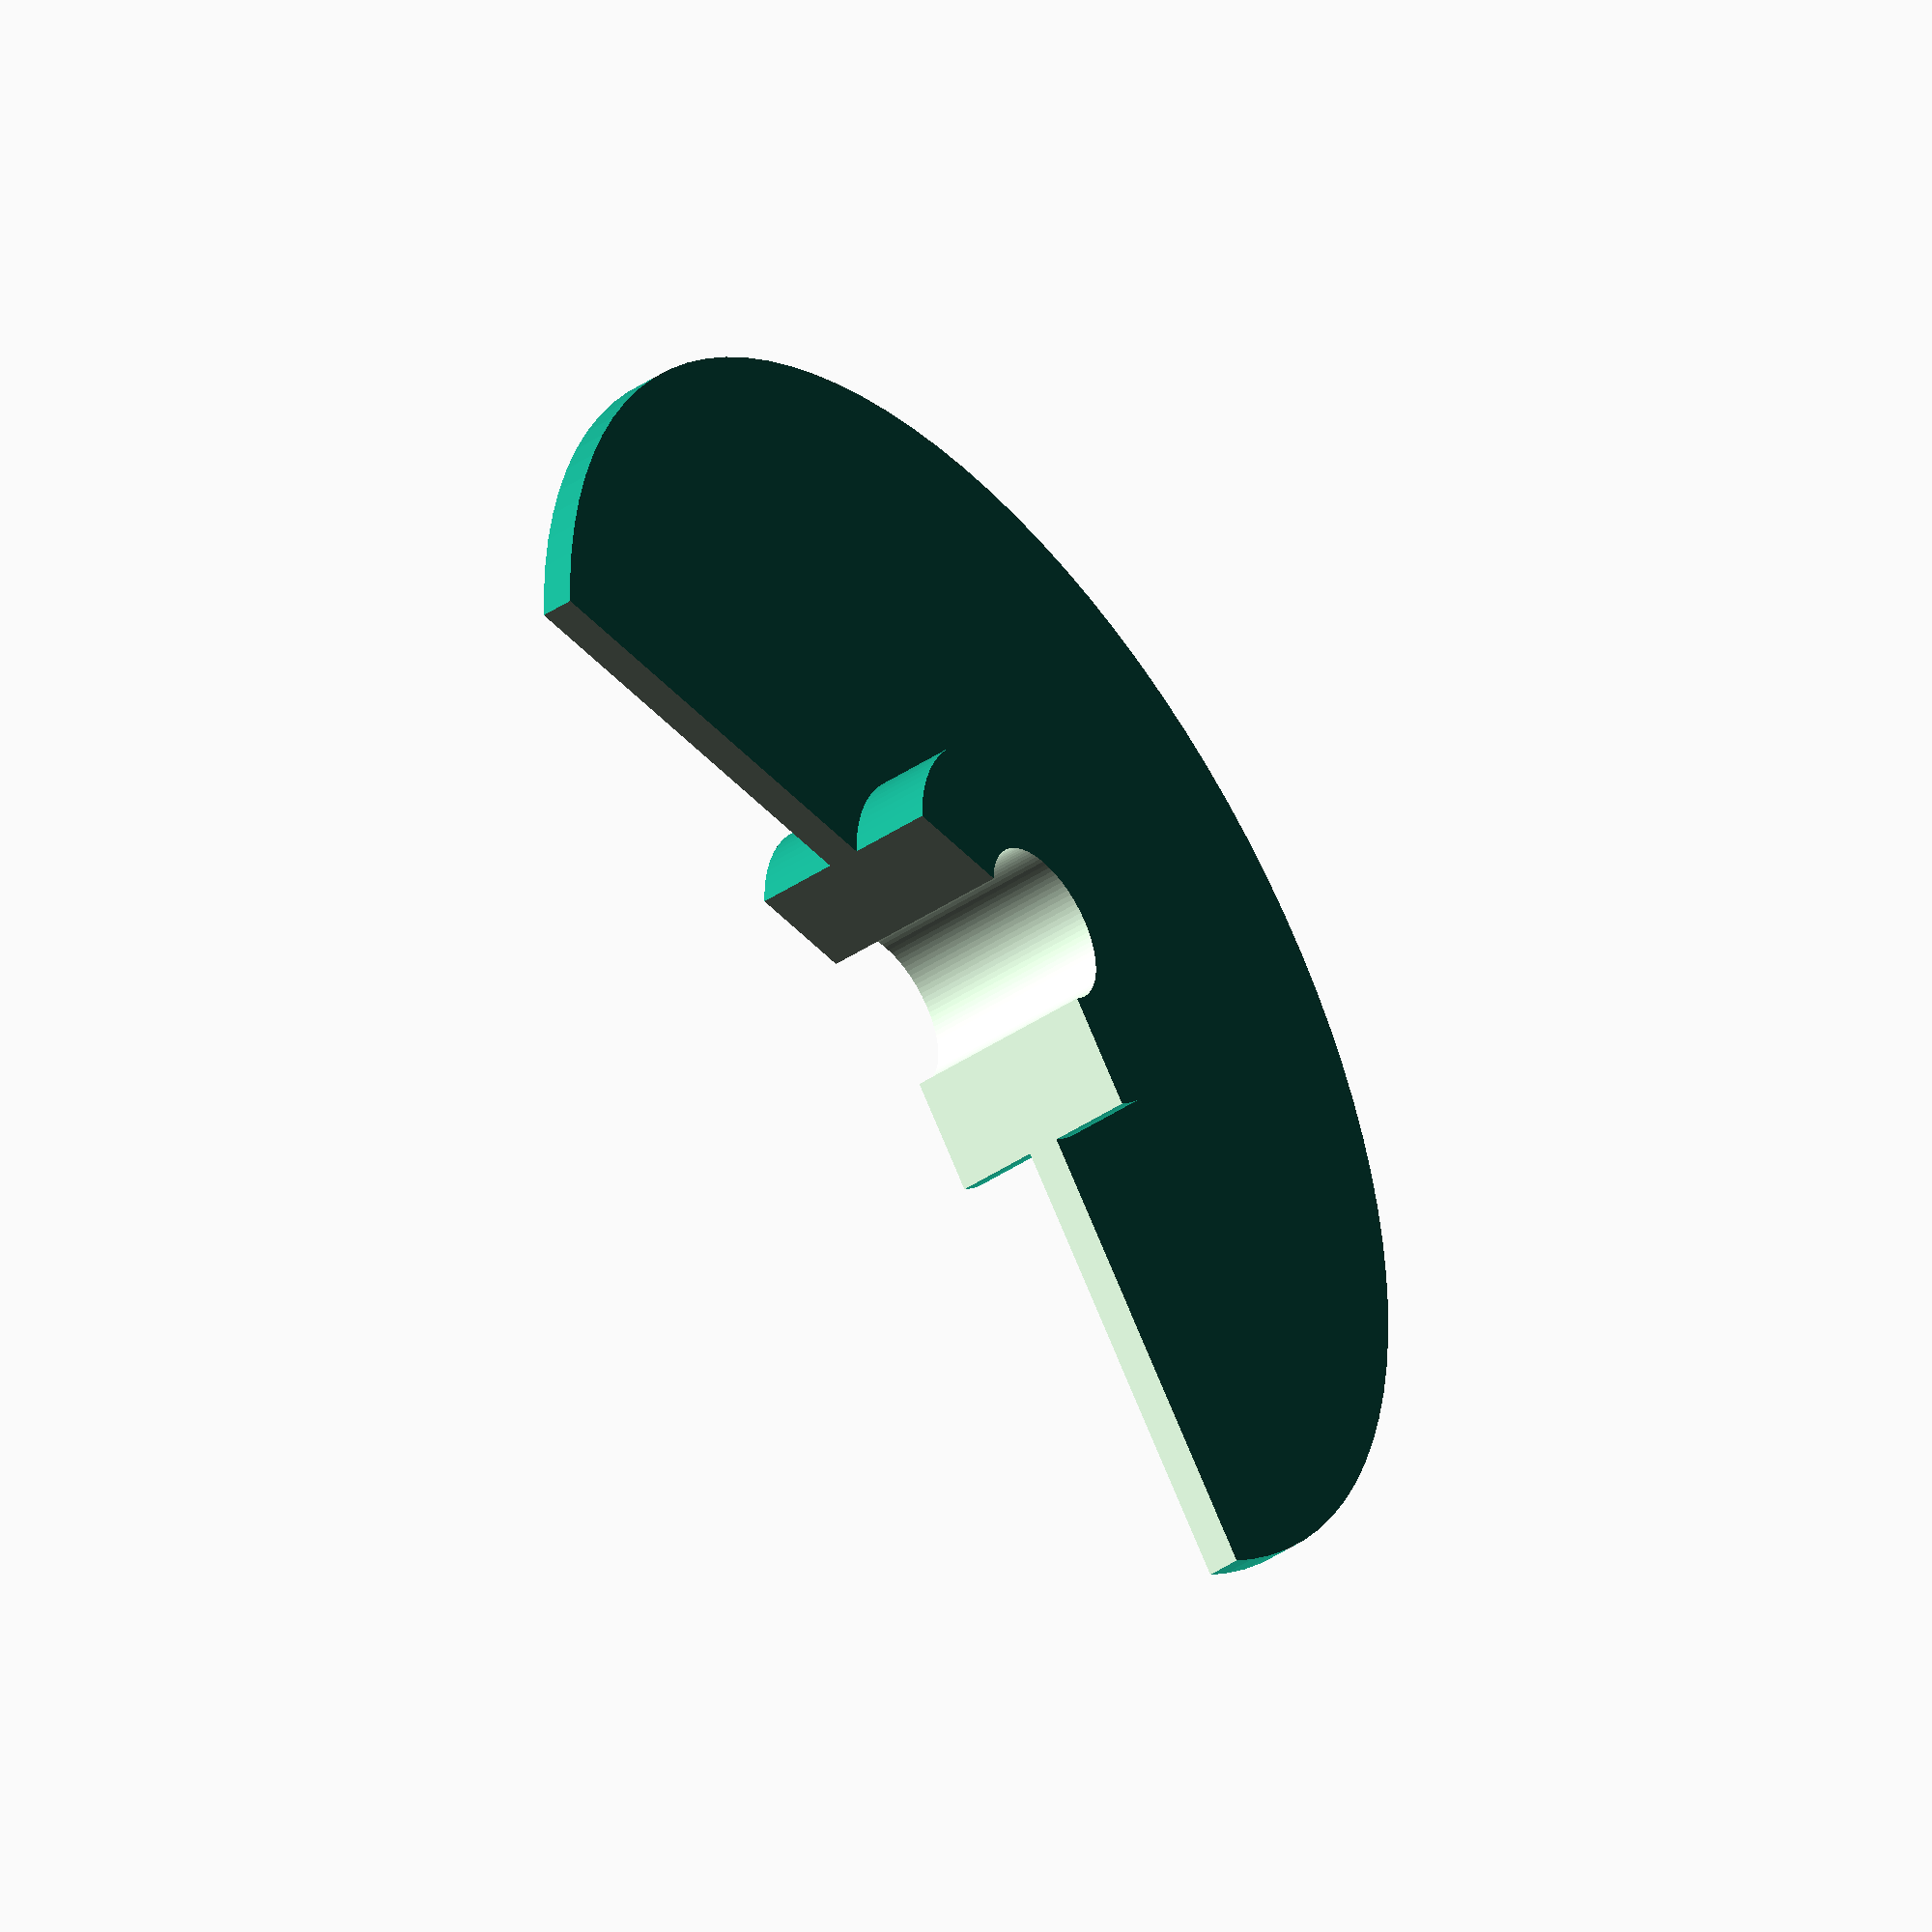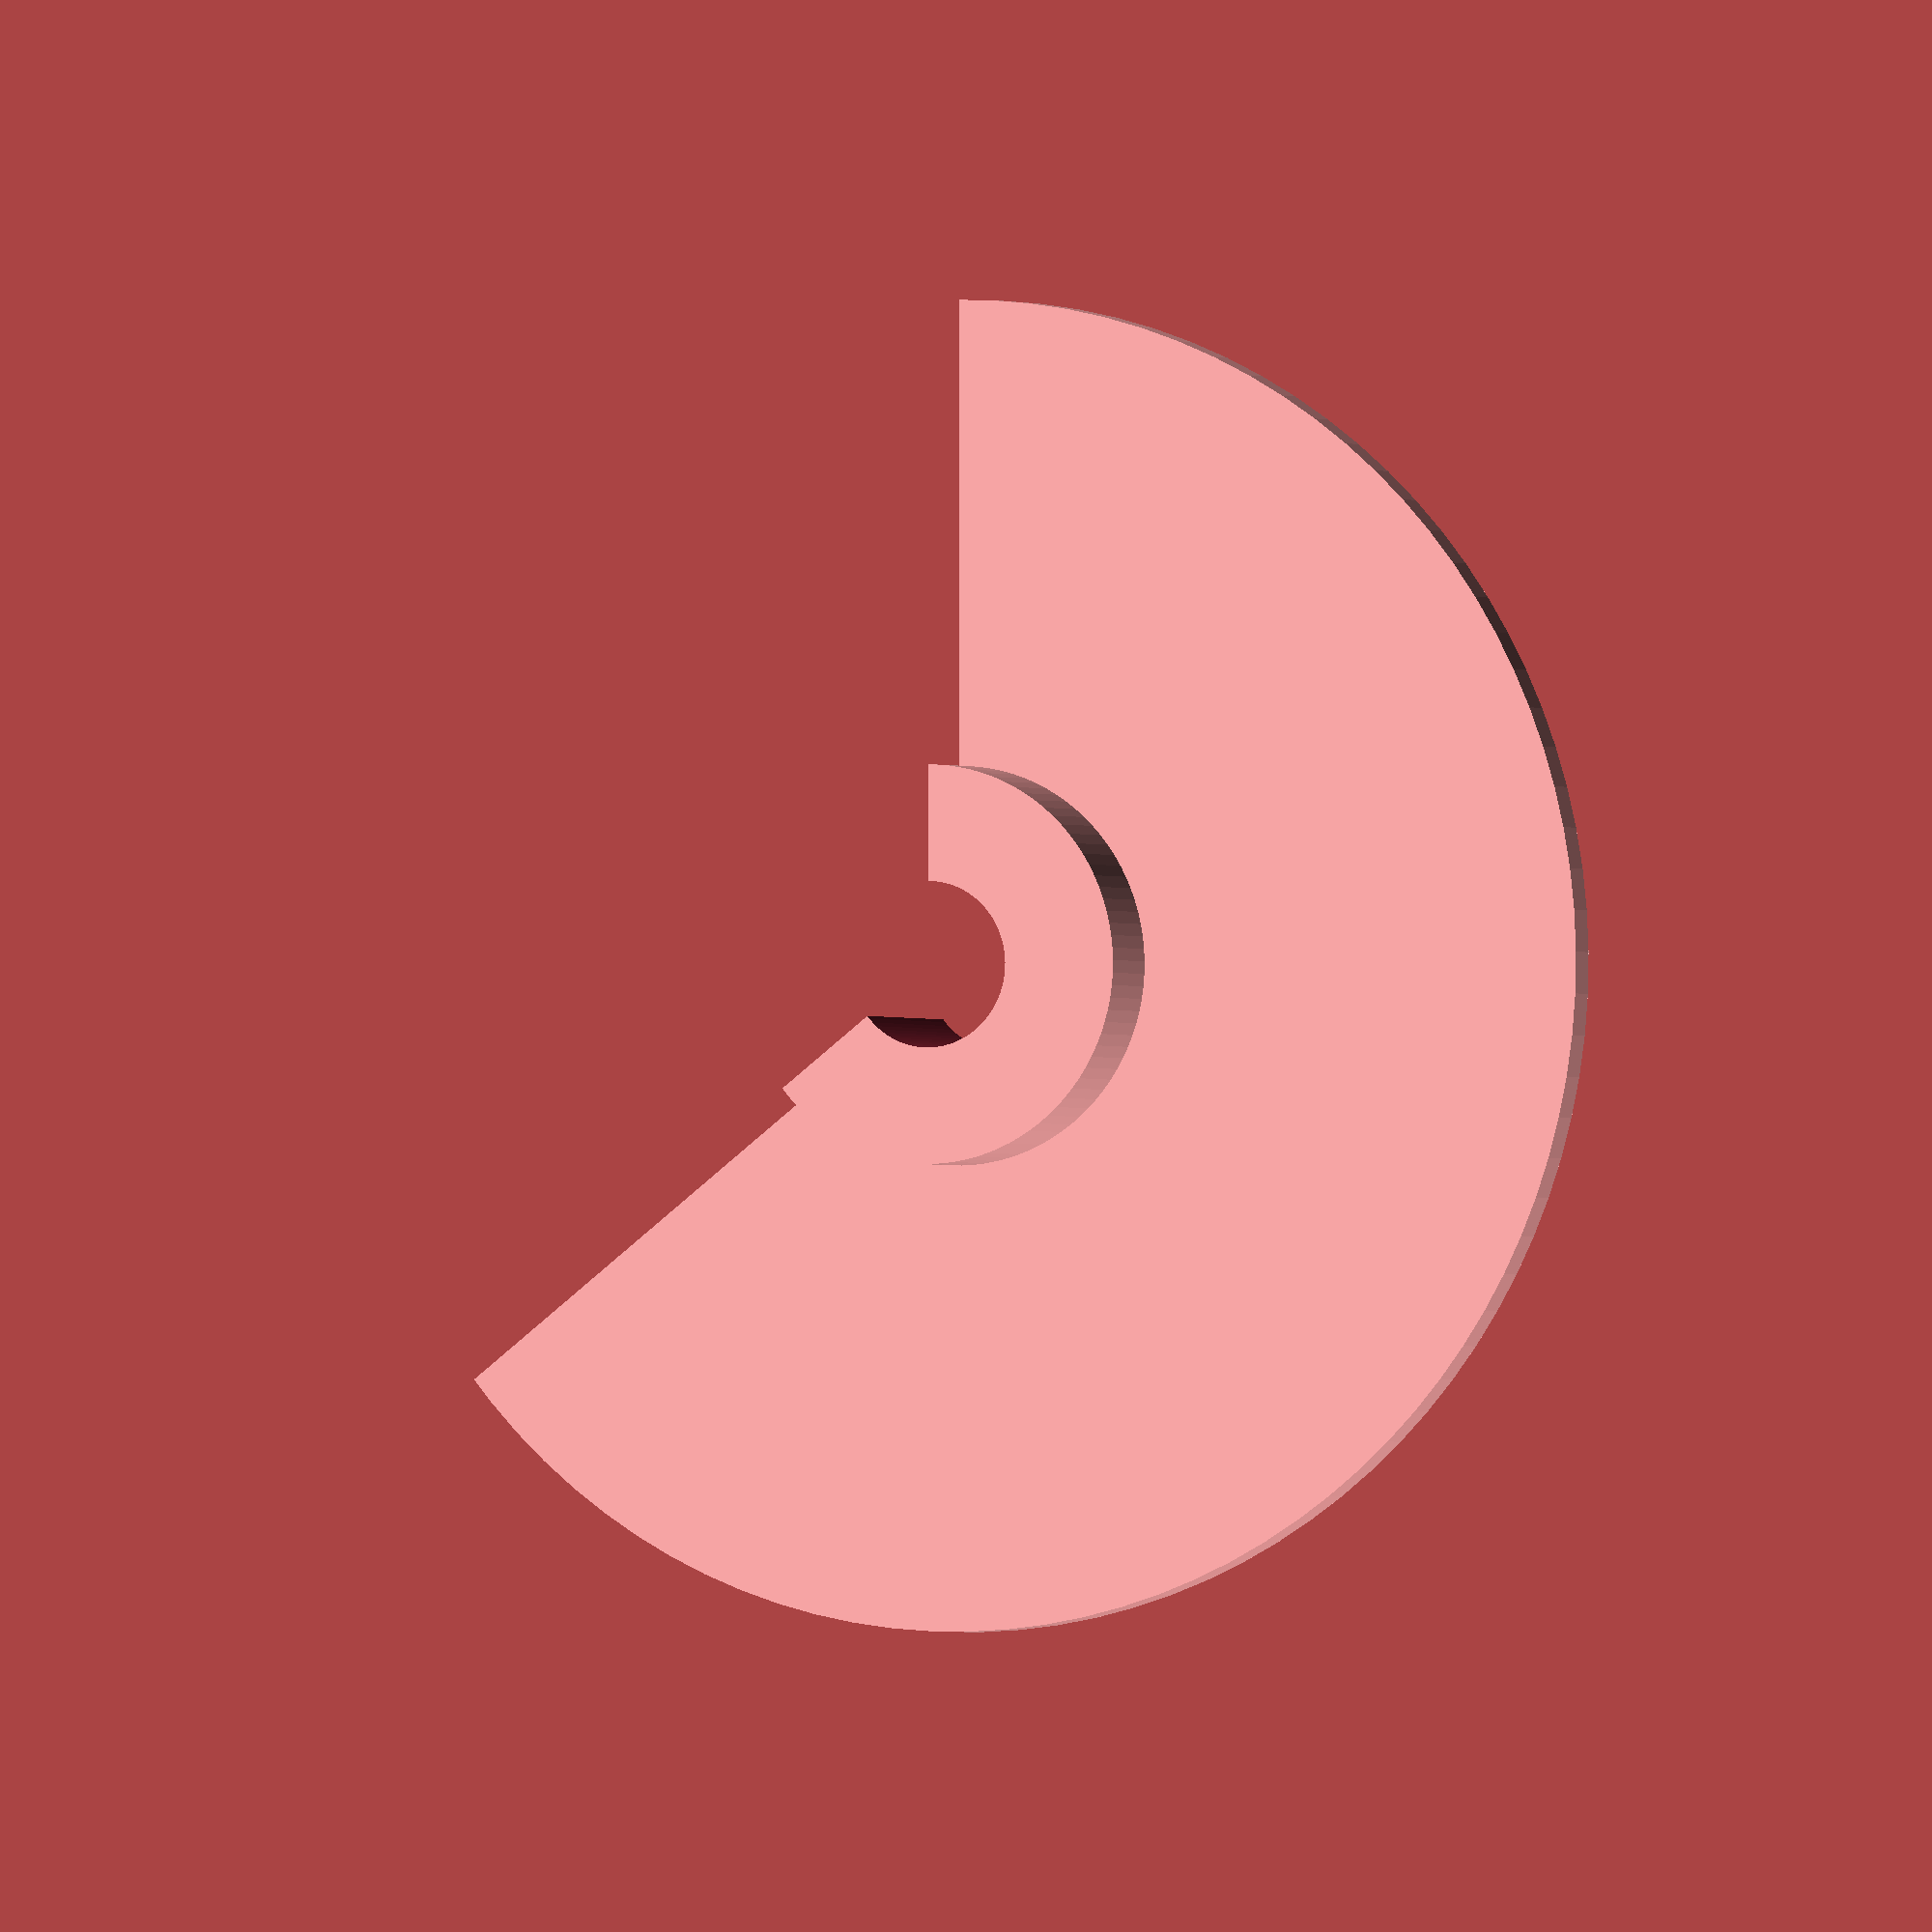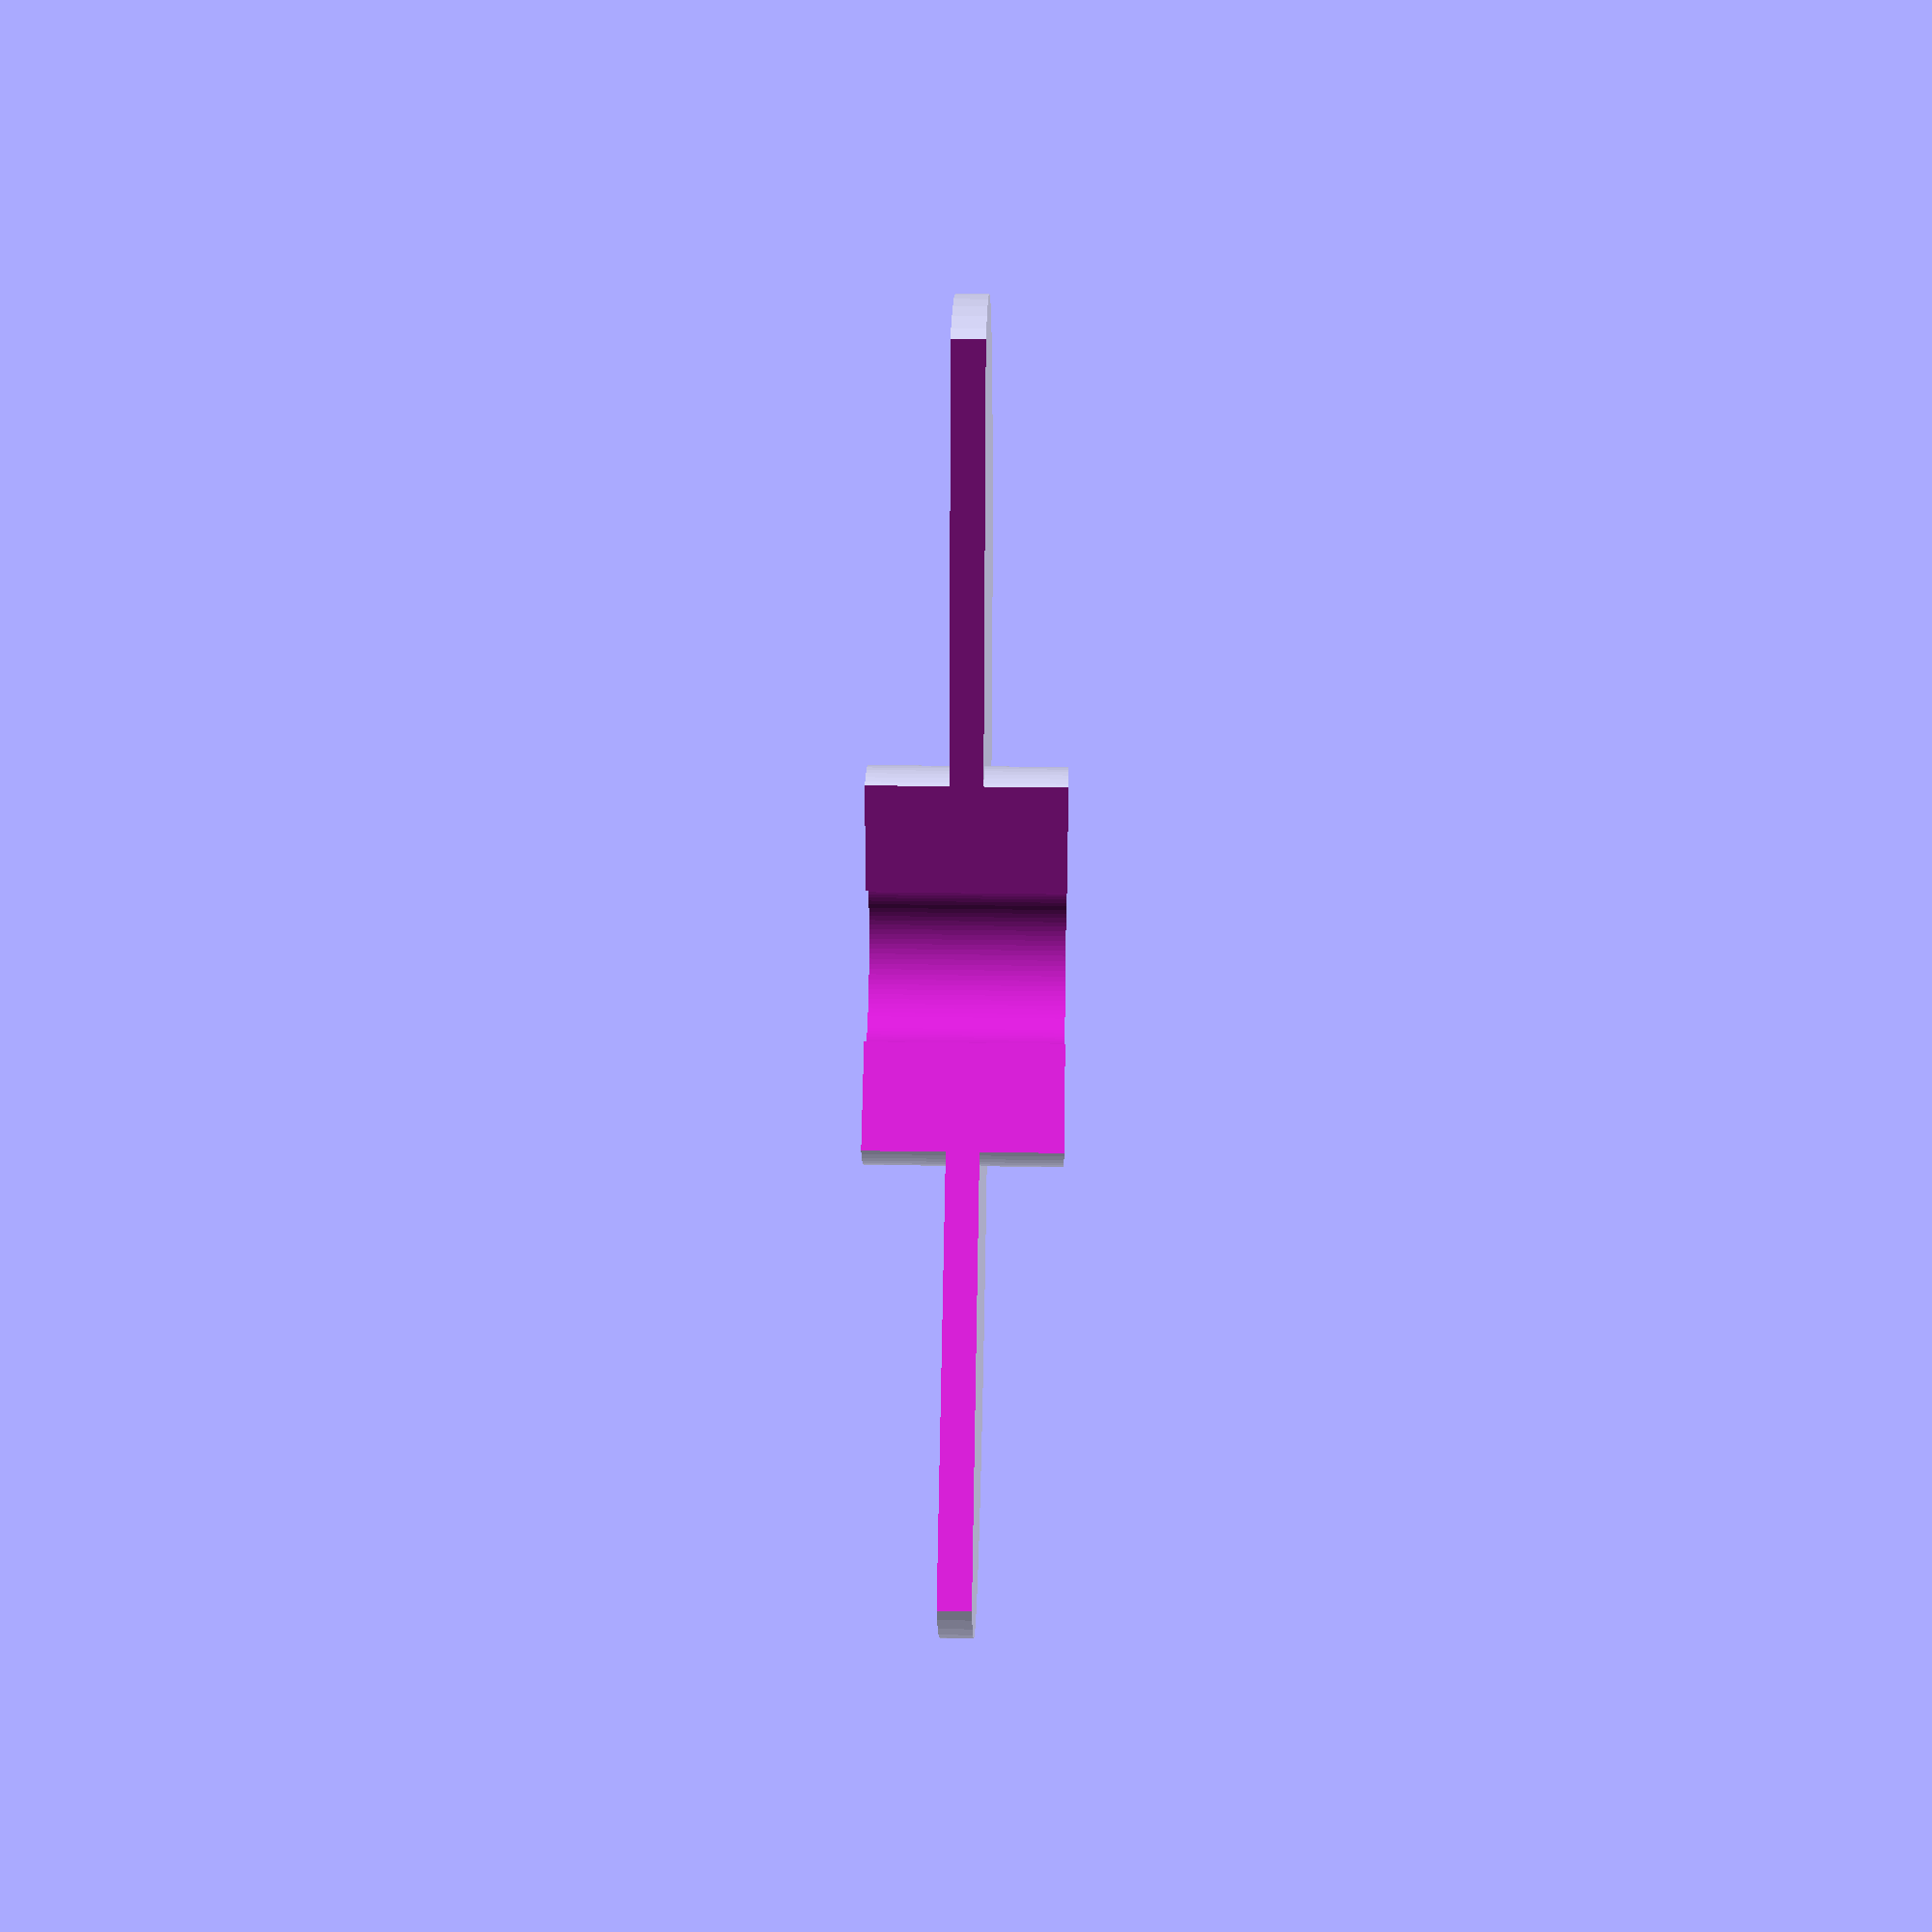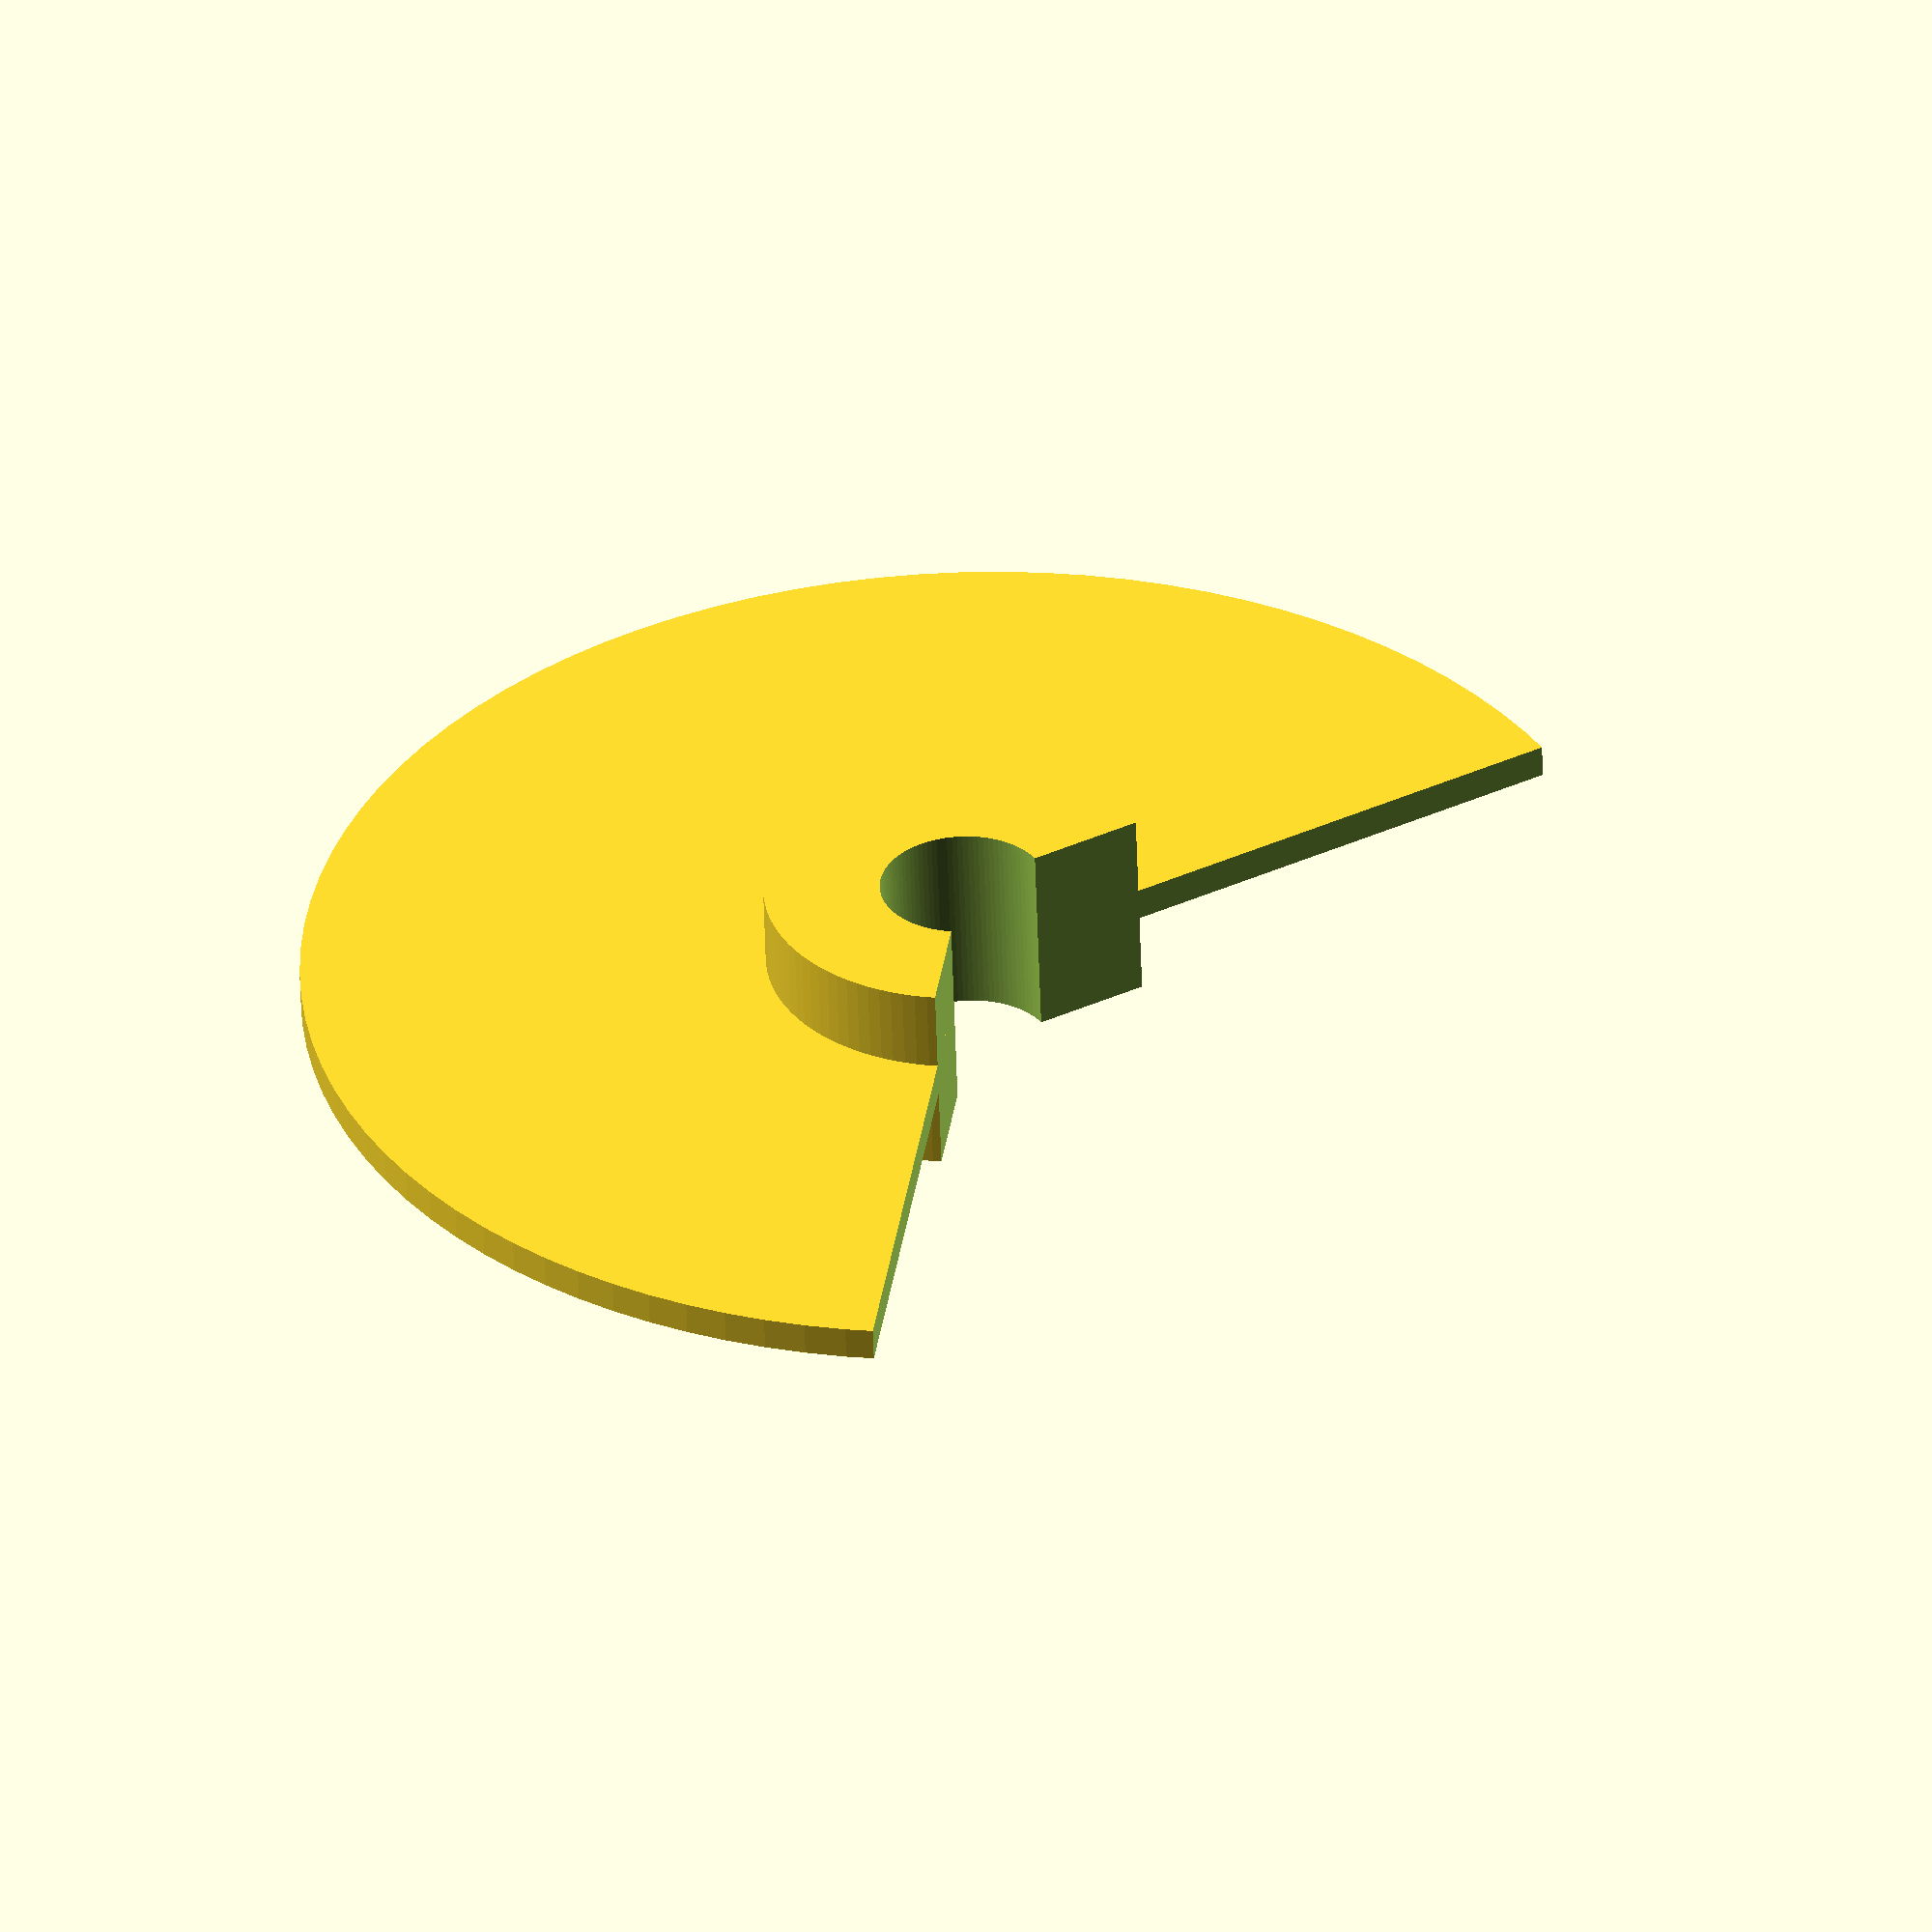
<openscad>
// Elevevator Support for RM F104
/* This makes a 3D model for a support for the elevator on the tail.
 * The parameters are given below in mm.
 * The construction method is:
 * 1. make a circular plate,
 * 2. put a circular insert on top of it
 * 3. put another circular plate on top of that.
 * 4. then from all that subtract:
 *    4a. a rod of correct diameter, correctly positioned,
 *    4b. 2 cubes that have been rotated to the proper angles and postioned correctly.
 * 5. the end result is produced by the call to 'support();'
 */

// all dimensions are millimeters
rodDia = 5.0;  // diameter of rod to be glued to support
foamThickness = 6.0; //4.8;  // foam thickness so as to make it flush
plateThickness = 1.0;  // support plates sandwich walls
plateDia = 40.0;   // diameter of plate
insertThickness = foamThickness; // - 2.0*plateThickness;  // width of the inner piece
insertDia = 12.0; //(plateDia + rodDia)/2.0;  // diameter of inner piece
forAngle = 30.0;  // angle of forward slope insert for fin leading edge
aftAngle = -8.0;  // angle of rearward slope

// do not change these!
epsilon = 50.0;  // used to ensure that there are no close misses
$fn = 100;  // curve resolution

module plate(dia, ht){
    cylinder(d=dia,h=ht);
}


module insertCutter(d,h){
    linear_extrude(height = h*10,center=true,convexity=10,twist=0){
        polygon(points = [[0,0],
                          [sin(forAngle)*(d+epsilon),-cos(forAngle)*(d+epsilon)],
                          [-cos(forAngle)*(d+epsilon),-cos(forAngle)*(d+epsilon)]], 
                convexity=10);
    }
}


module insert(d,t){
    difference(){
        cylinder(d=d,h=t);
        insertCutter(d,t);
    }
}

module rod(d,ht){
    translate([0,0,0]){
        cylinder(d=d,h=ht,center=true);
    }
}


module cutter(d,h){
    linear_extrude(height = h*10,center=true,convexity=10,twist=0){
        polygon(points = [[0,0],
                          [0,-(d+epsilon)],
                          [-(d+epsilon),-(d+epsilon)],
                          [-cos(aftAngle)*(d+epsilon), 
                           -sin(aftAngle)*(d+epsilon)]], 
                convexity=10);
    }
}


module support(){
    difference(){
        union(){
            //outerPlate(plateDia,plateThickness);
            //translate([0,0,plateThickness]){
                insert(insertDia,insertThickness);
            //}
            translate([0,0,insertThickness/2.0-plateThickness/2.0]){
                plate(plateDia,plateThickness);
            }
        }
        cutter(plateDia,foamThickness*2.0);
        insertCutter(plateDia,foamThickness*2.0);
        rod(rodDia,foamThickness*3.0);
    }
}
support();



</openscad>
<views>
elev=44.2 azim=301.0 roll=127.9 proj=o view=solid
elev=181.1 azim=262.0 roll=157.7 proj=o view=wireframe
elev=142.7 azim=21.0 roll=88.9 proj=p view=wireframe
elev=55.2 azim=22.0 roll=181.8 proj=o view=wireframe
</views>
